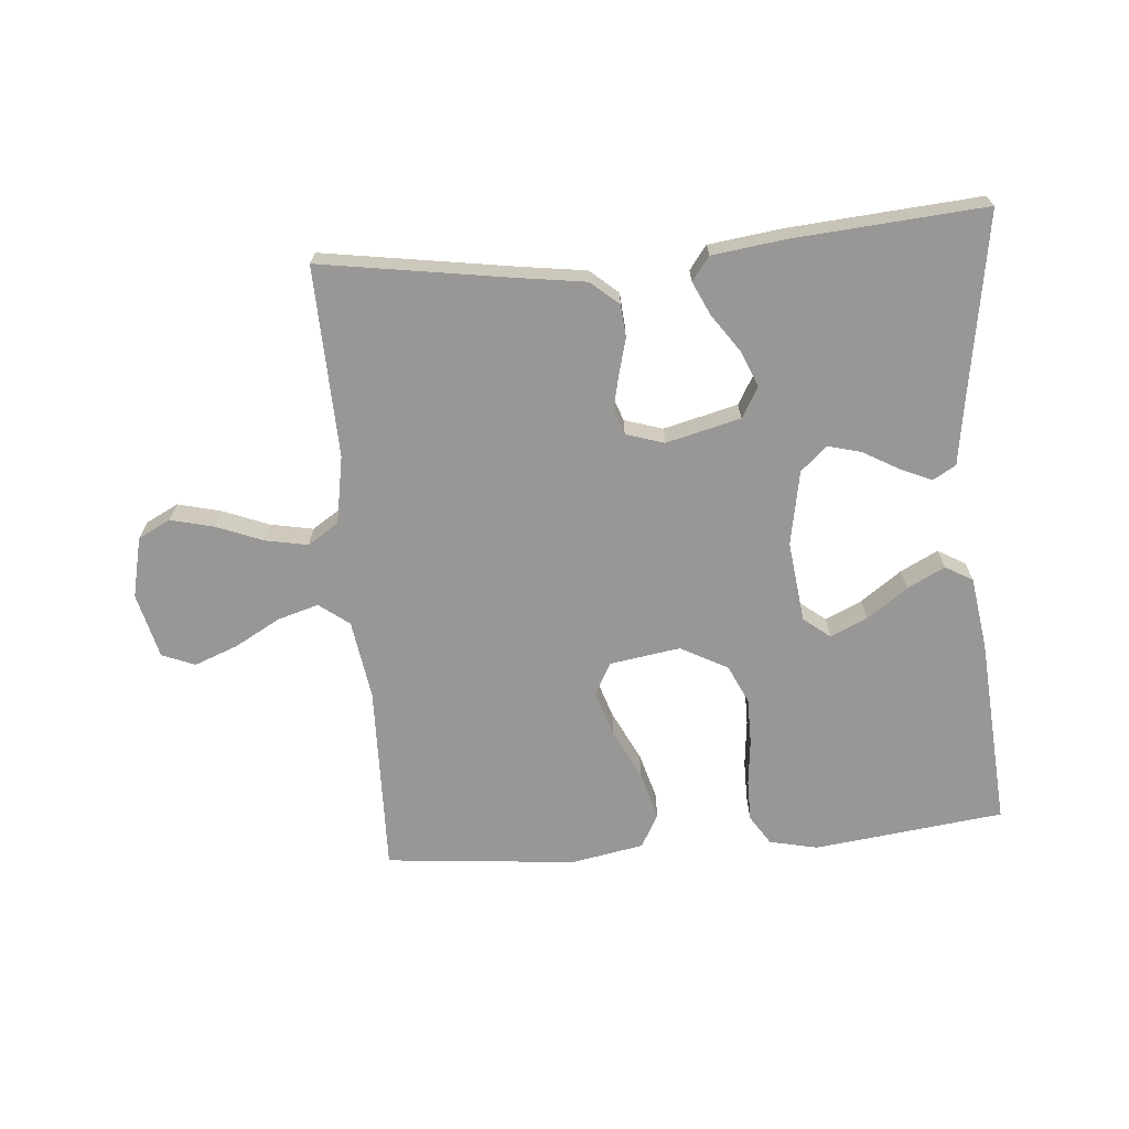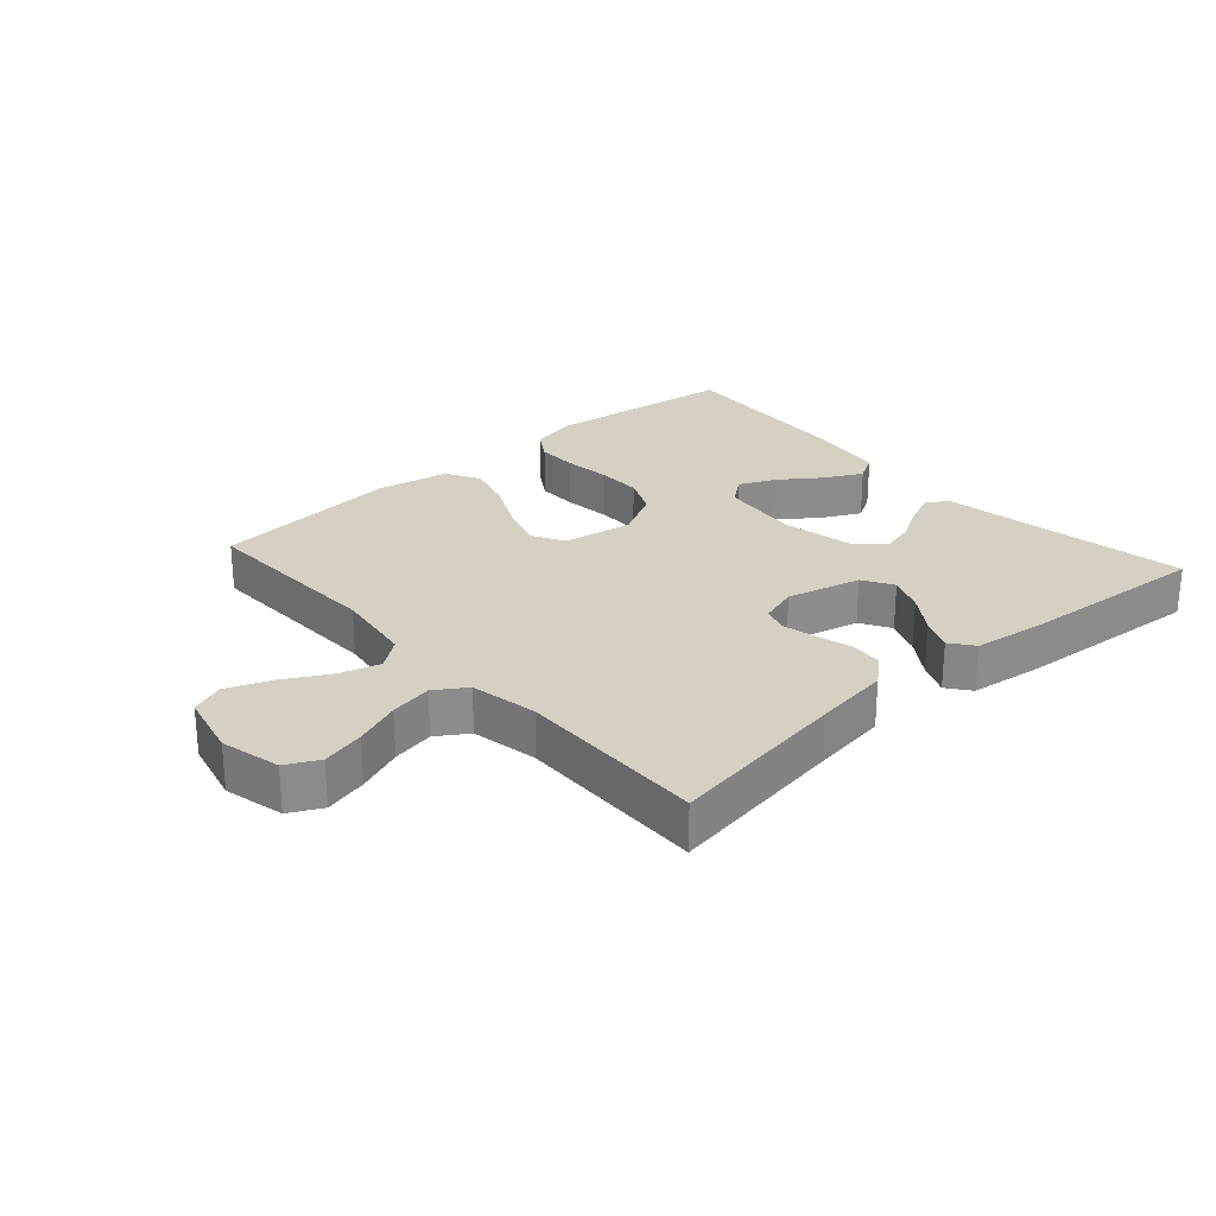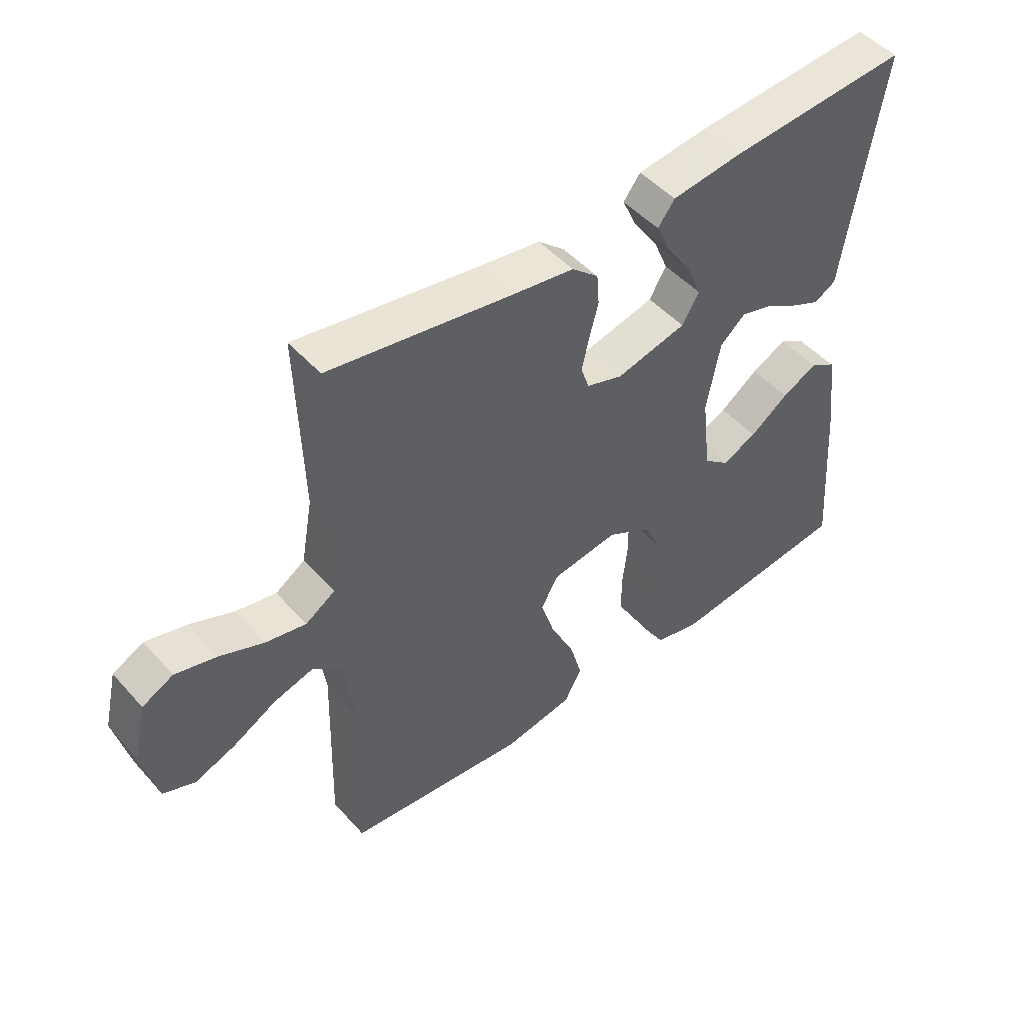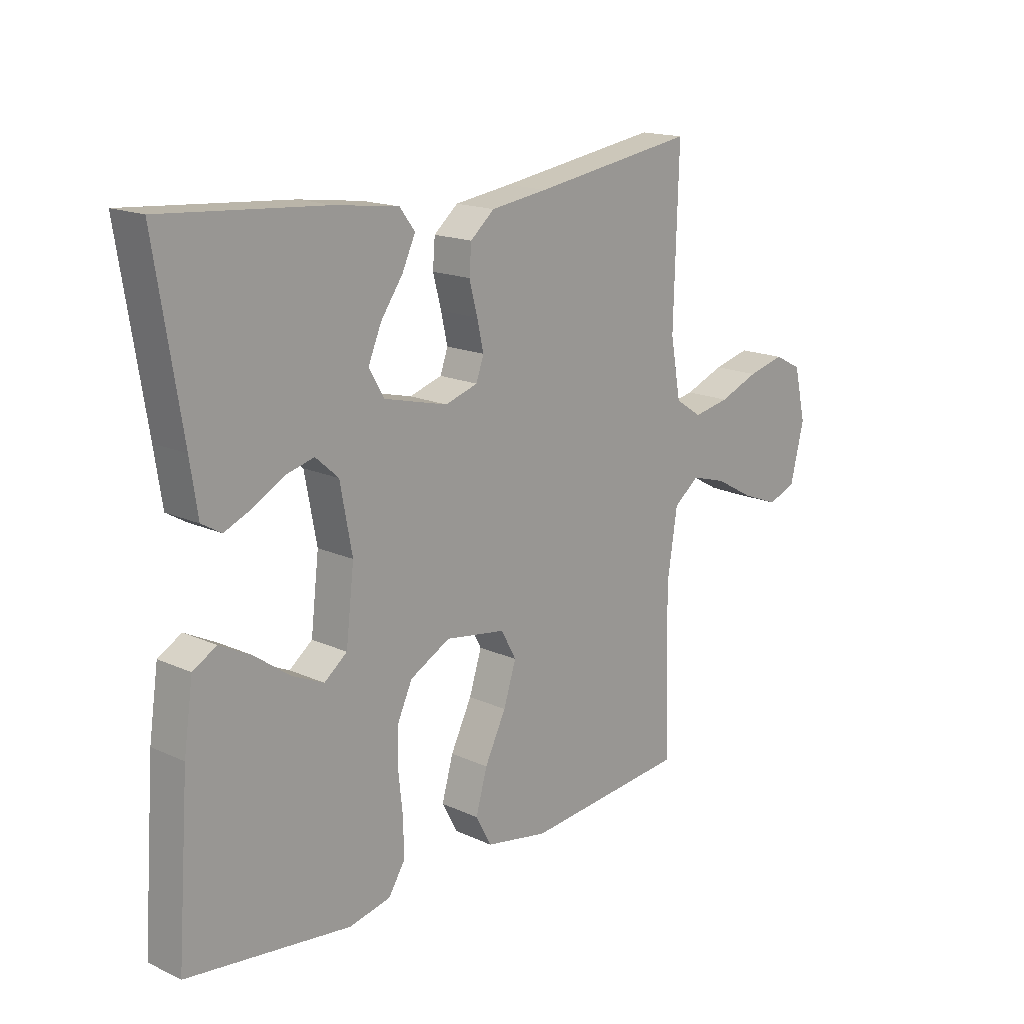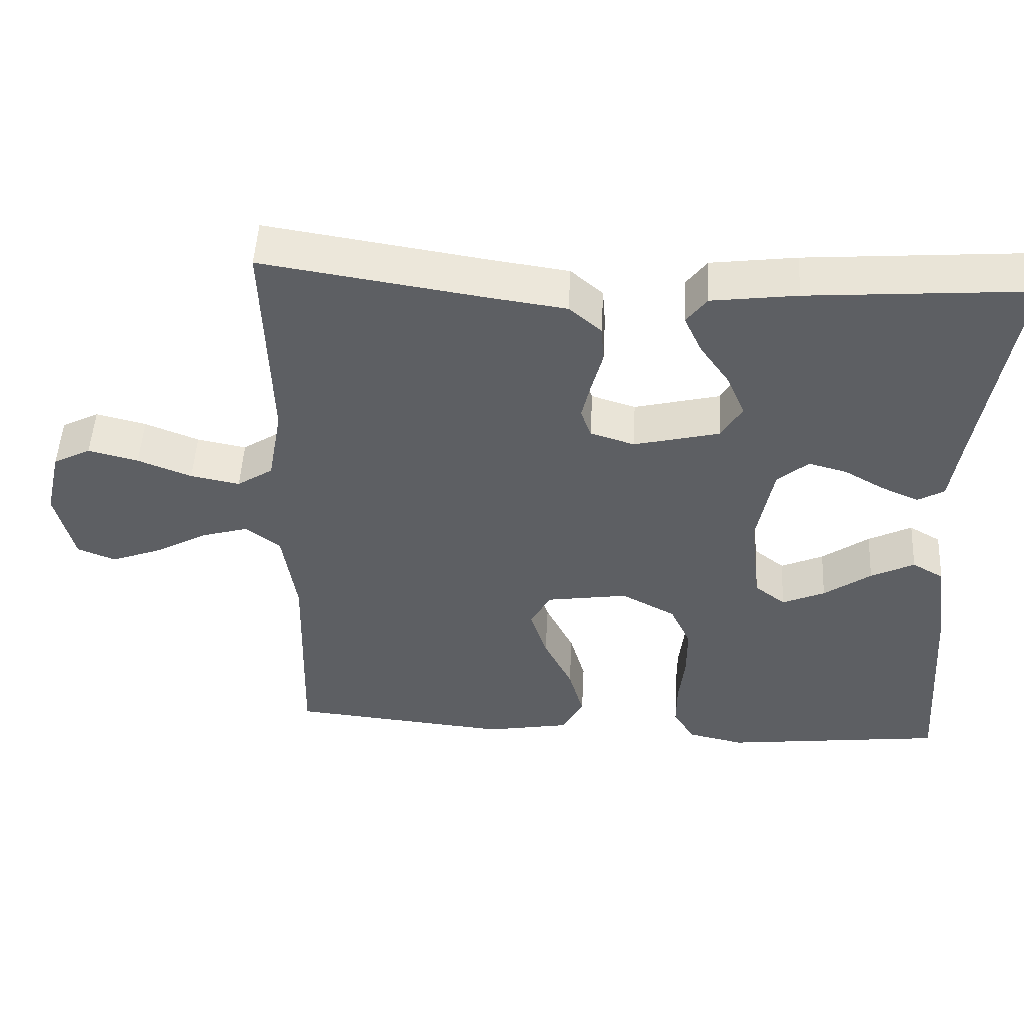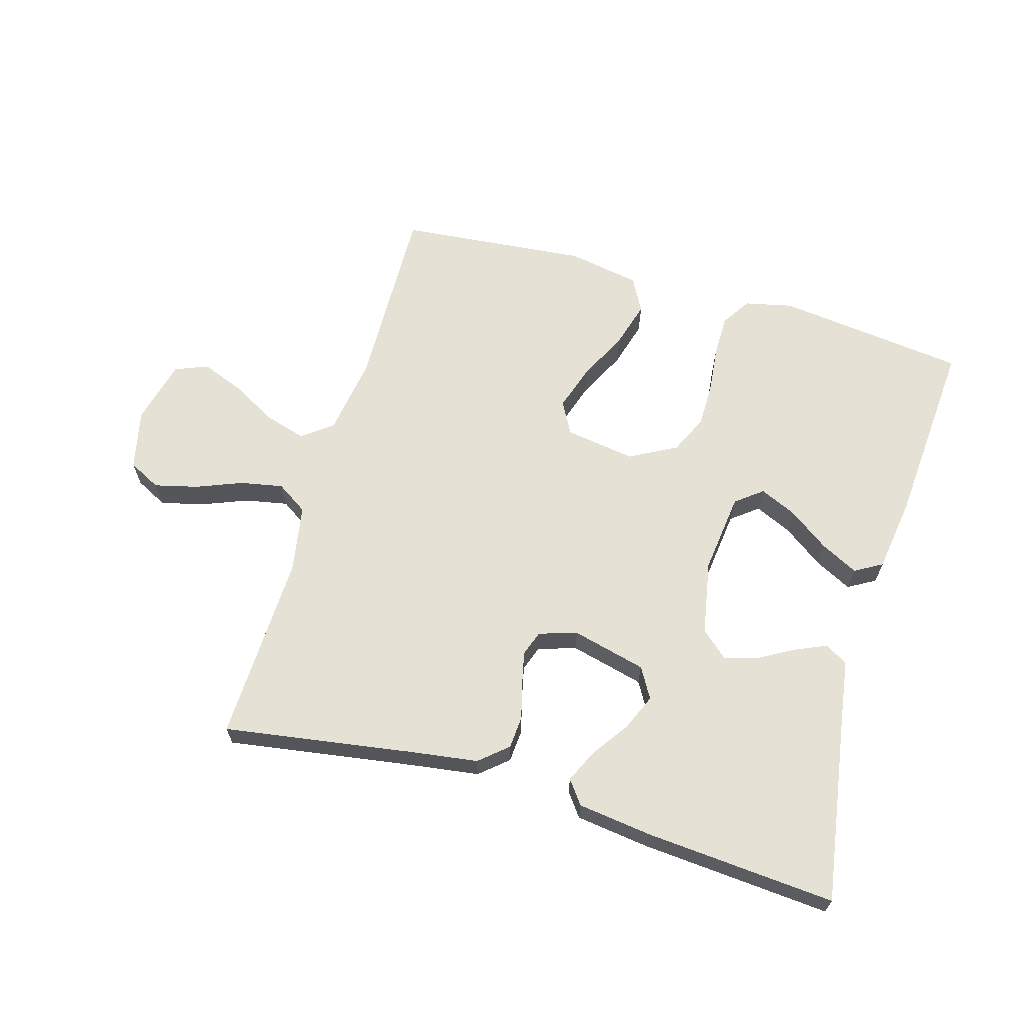
<metadata>
{"format":"obj","ext":"obj","renderer":"f3d","projection":"perspective","resolution":1024,"background":"white","views":[{"elev":-68.3,"azim":4.9,"up":"+Y"},{"elev":26.1,"azim":-41.7,"up":"+Y"},{"elev":48.2,"azim":-39.5,"up":"+Z"},{"elev":16.6,"azim":132.9,"up":"+Z"},{"elev":50.1,"azim":3.0,"up":"+Z"},{"elev":64.8,"azim":16.3,"up":"+Y"}]}
</metadata>
<code>
v 0.5 0.07 0.5
v 0.452 0.07 0.2
v 0.438 0.07 0.107
v 0.402 0.07 0.086
v 0.352 0.07 0.108
v 0.296 0.07 0.14
v 0.244 0.07 0.154
v 0.202 0.07 0.117
v 0.18 0.07 0
v 0.195 0.07 -0.128
v 0.237 0.07 -0.161
v 0.295 0.07 -0.135
v 0.359 0.07 -0.089
v 0.418 0.07 -0.059
v 0.461 0.07 -0.084
v 0.478 0.07 -0.2
v 0.5 0.07 -0.5
v 0.2 0.07 -0.536
v 0.124 0.07 -0.519
v 0.094 0.07 -0.472
v 0.094 0.07 -0.408
v 0.102 0.07 -0.334
v 0.102 0.07 -0.262
v 0.074 0.07 -0.201
v 0 0.07 -0.161
v -0.111 0.07 -0.178
v -0.139 0.07 -0.229
v -0.116 0.07 -0.301
v -0.077 0.07 -0.38
v -0.056 0.07 -0.454
v -0.085 0.07 -0.508
v -0.2 0.07 -0.529
v -0.5 0.07 -0.5
v -0.492 0.07 -0.2
v -0.511 0.07 -0.075
v -0.558 0.07 -0.039
v -0.623 0.07 -0.058
v -0.695 0.07 -0.098
v -0.763 0.07 -0.124
v -0.815 0.07 -0.103
v -0.84 0.07 0
v -0.818 0.07 0.095
v -0.767 0.07 0.121
v -0.699 0.07 0.104
v -0.626 0.07 0.075
v -0.559 0.07 0.062
v -0.51 0.07 0.094
v -0.491 0.07 0.2
v -0.5 0.07 0.5
v -0.2 0.07 0.453
v -0.095 0.07 0.438
v -0.051 0.07 0.4
v -0.047 0.07 0.349
v -0.062 0.07 0.292
v -0.074 0.07 0.239
v -0.06 0.07 0.199
v 0 0.07 0.18
v 0.117 0.07 0.209
v 0.145 0.07 0.257
v 0.121 0.07 0.314
v 0.08 0.07 0.373
v 0.056 0.07 0.425
v 0.084 0.07 0.462
v 0.2 0.07 0.477
v 0.5 0 0.5
v 0.452 0 0.2
v 0.438 0 0.107
v 0.402 0 0.086
v 0.352 0 0.108
v 0.296 0 0.14
v 0.244 0 0.154
v 0.202 0 0.117
v 0.18 0 0
v 0.195 0 -0.128
v 0.237 0 -0.161
v 0.295 0 -0.135
v 0.359 0 -0.089
v 0.418 0 -0.059
v 0.461 0 -0.084
v 0.478 0 -0.2
v 0.5 0 -0.5
v 0.2 0 -0.536
v 0.124 0 -0.519
v 0.094 0 -0.472
v 0.094 0 -0.408
v 0.102 0 -0.334
v 0.102 0 -0.262
v 0.074 0 -0.201
v 0 0 -0.161
v -0.111 0 -0.178
v -0.139 0 -0.229
v -0.116 0 -0.301
v -0.077 0 -0.38
v -0.056 0 -0.454
v -0.085 0 -0.508
v -0.2 0 -0.529
v -0.5 0 -0.5
v -0.492 0 -0.2
v -0.511 0 -0.075
v -0.558 0 -0.039
v -0.623 0 -0.058
v -0.695 0 -0.098
v -0.763 0 -0.124
v -0.815 0 -0.103
v -0.84 0 0
v -0.818 0 0.095
v -0.767 0 0.121
v -0.699 0 0.104
v -0.626 0 0.075
v -0.559 0 0.062
v -0.51 0 0.094
v -0.491 0 0.2
v -0.5 0 0.5
v -0.2 0 0.453
v -0.095 0 0.438
v -0.051 0 0.4
v -0.047 0 0.349
v -0.062 0 0.292
v -0.074 0 0.239
v -0.06 0 0.199
v 0 0 0.18
v 0.117 0 0.209
v 0.145 0 0.257
v 0.121 0 0.314
v 0.08 0 0.373
v 0.056 0 0.425
v 0.084 0 0.462
v 0.2 0 0.477
f 64 1 2
f 63 64 2
f 62 63 2
f 61 62 2
f 60 61 2
f 4 5 6
f 3 4 6
f 2 3 6
f 60 2 6
f 59 60 6
f 58 59 6 7
f 57 58 7 8
f 52 53 54
f 51 52 54
f 50 51 54
f 50 54 55
f 49 50 55
f 48 49 55
f 47 48 55 56
f 43 44 45
f 42 43 45
f 41 42 45
f 40 41 45
f 39 40 45
f 38 39 45
f 37 38 45
f 36 37 45 46
f 47 56 57
f 46 47 57
f 36 46 57
f 35 36 57
f 32 33 34
f 31 32 34
f 30 31 34
f 29 30 34
f 28 29 34
f 20 21 22
f 19 20 22
f 18 19 22
f 17 18 22
f 16 17 22
f 15 16 22
f 14 15 22
f 13 14 22
f 12 13 22
f 11 12 22 23
f 10 11 23 24
f 57 8 9
f 35 57 9
f 34 35 9
f 27 28 34
f 26 27 34
f 34 9 10
f 26 34 10
f 25 26 10
f 10 24 25
f 66 65 128
f 66 128 127
f 66 127 126
f 66 126 125
f 66 125 124
f 70 69 68
f 70 68 67
f 70 67 66
f 70 66 124
f 70 124 123
f 71 70 123 122
f 72 71 122 121
f 118 117 116
f 118 116 115
f 118 115 114
f 119 118 114
f 119 114 113
f 119 113 112
f 120 119 112 111
f 109 108 107
f 109 107 106
f 109 106 105
f 109 105 104
f 109 104 103
f 109 103 102
f 109 102 101
f 110 109 101 100
f 121 120 111
f 121 111 110
f 121 110 100
f 121 100 99
f 98 97 96
f 98 96 95
f 98 95 94
f 98 94 93
f 98 93 92
f 86 85 84
f 86 84 83
f 86 83 82
f 86 82 81
f 86 81 80
f 86 80 79
f 86 79 78
f 86 78 77
f 86 77 76
f 87 86 76 75
f 88 87 75 74
f 73 72 121
f 73 121 99
f 73 99 98
f 98 92 91
f 98 91 90
f 74 73 98
f 74 98 90
f 74 90 89
f 89 88 74
f 1 65 66 2
f 2 66 67 3
f 3 67 68 4
f 4 68 69 5
f 5 69 70 6
f 6 70 71 7
f 7 71 72 8
f 8 72 73 9
f 9 73 74 10
f 10 74 75 11
f 11 75 76 12
f 12 76 77 13
f 13 77 78 14
f 14 78 79 15
f 15 79 80 16
f 16 80 81 17
f 17 81 82 18
f 18 82 83 19
f 19 83 84 20
f 20 84 85 21
f 21 85 86 22
f 22 86 87 23
f 23 87 88 24
f 24 88 89 25
f 25 89 90 26
f 26 90 91 27
f 27 91 92 28
f 28 92 93 29
f 29 93 94 30
f 30 94 95 31
f 31 95 96 32
f 32 96 97 33
f 33 97 98 34
f 34 98 99 35
f 35 99 100 36
f 36 100 101 37
f 37 101 102 38
f 38 102 103 39
f 39 103 104 40
f 40 104 105 41
f 41 105 106 42
f 42 106 107 43
f 43 107 108 44
f 44 108 109 45
f 45 109 110 46
f 46 110 111 47
f 47 111 112 48
f 48 112 113 49
f 49 113 114 50
f 50 114 115 51
f 51 115 116 52
f 52 116 117 53
f 53 117 118 54
f 54 118 119 55
f 55 119 120 56
f 56 120 121 57
f 57 121 122 58
f 58 122 123 59
f 59 123 124 60
f 60 124 125 61
f 61 125 126 62
f 62 126 127 63
f 63 127 128 64
f 64 128 65 1

</code>
